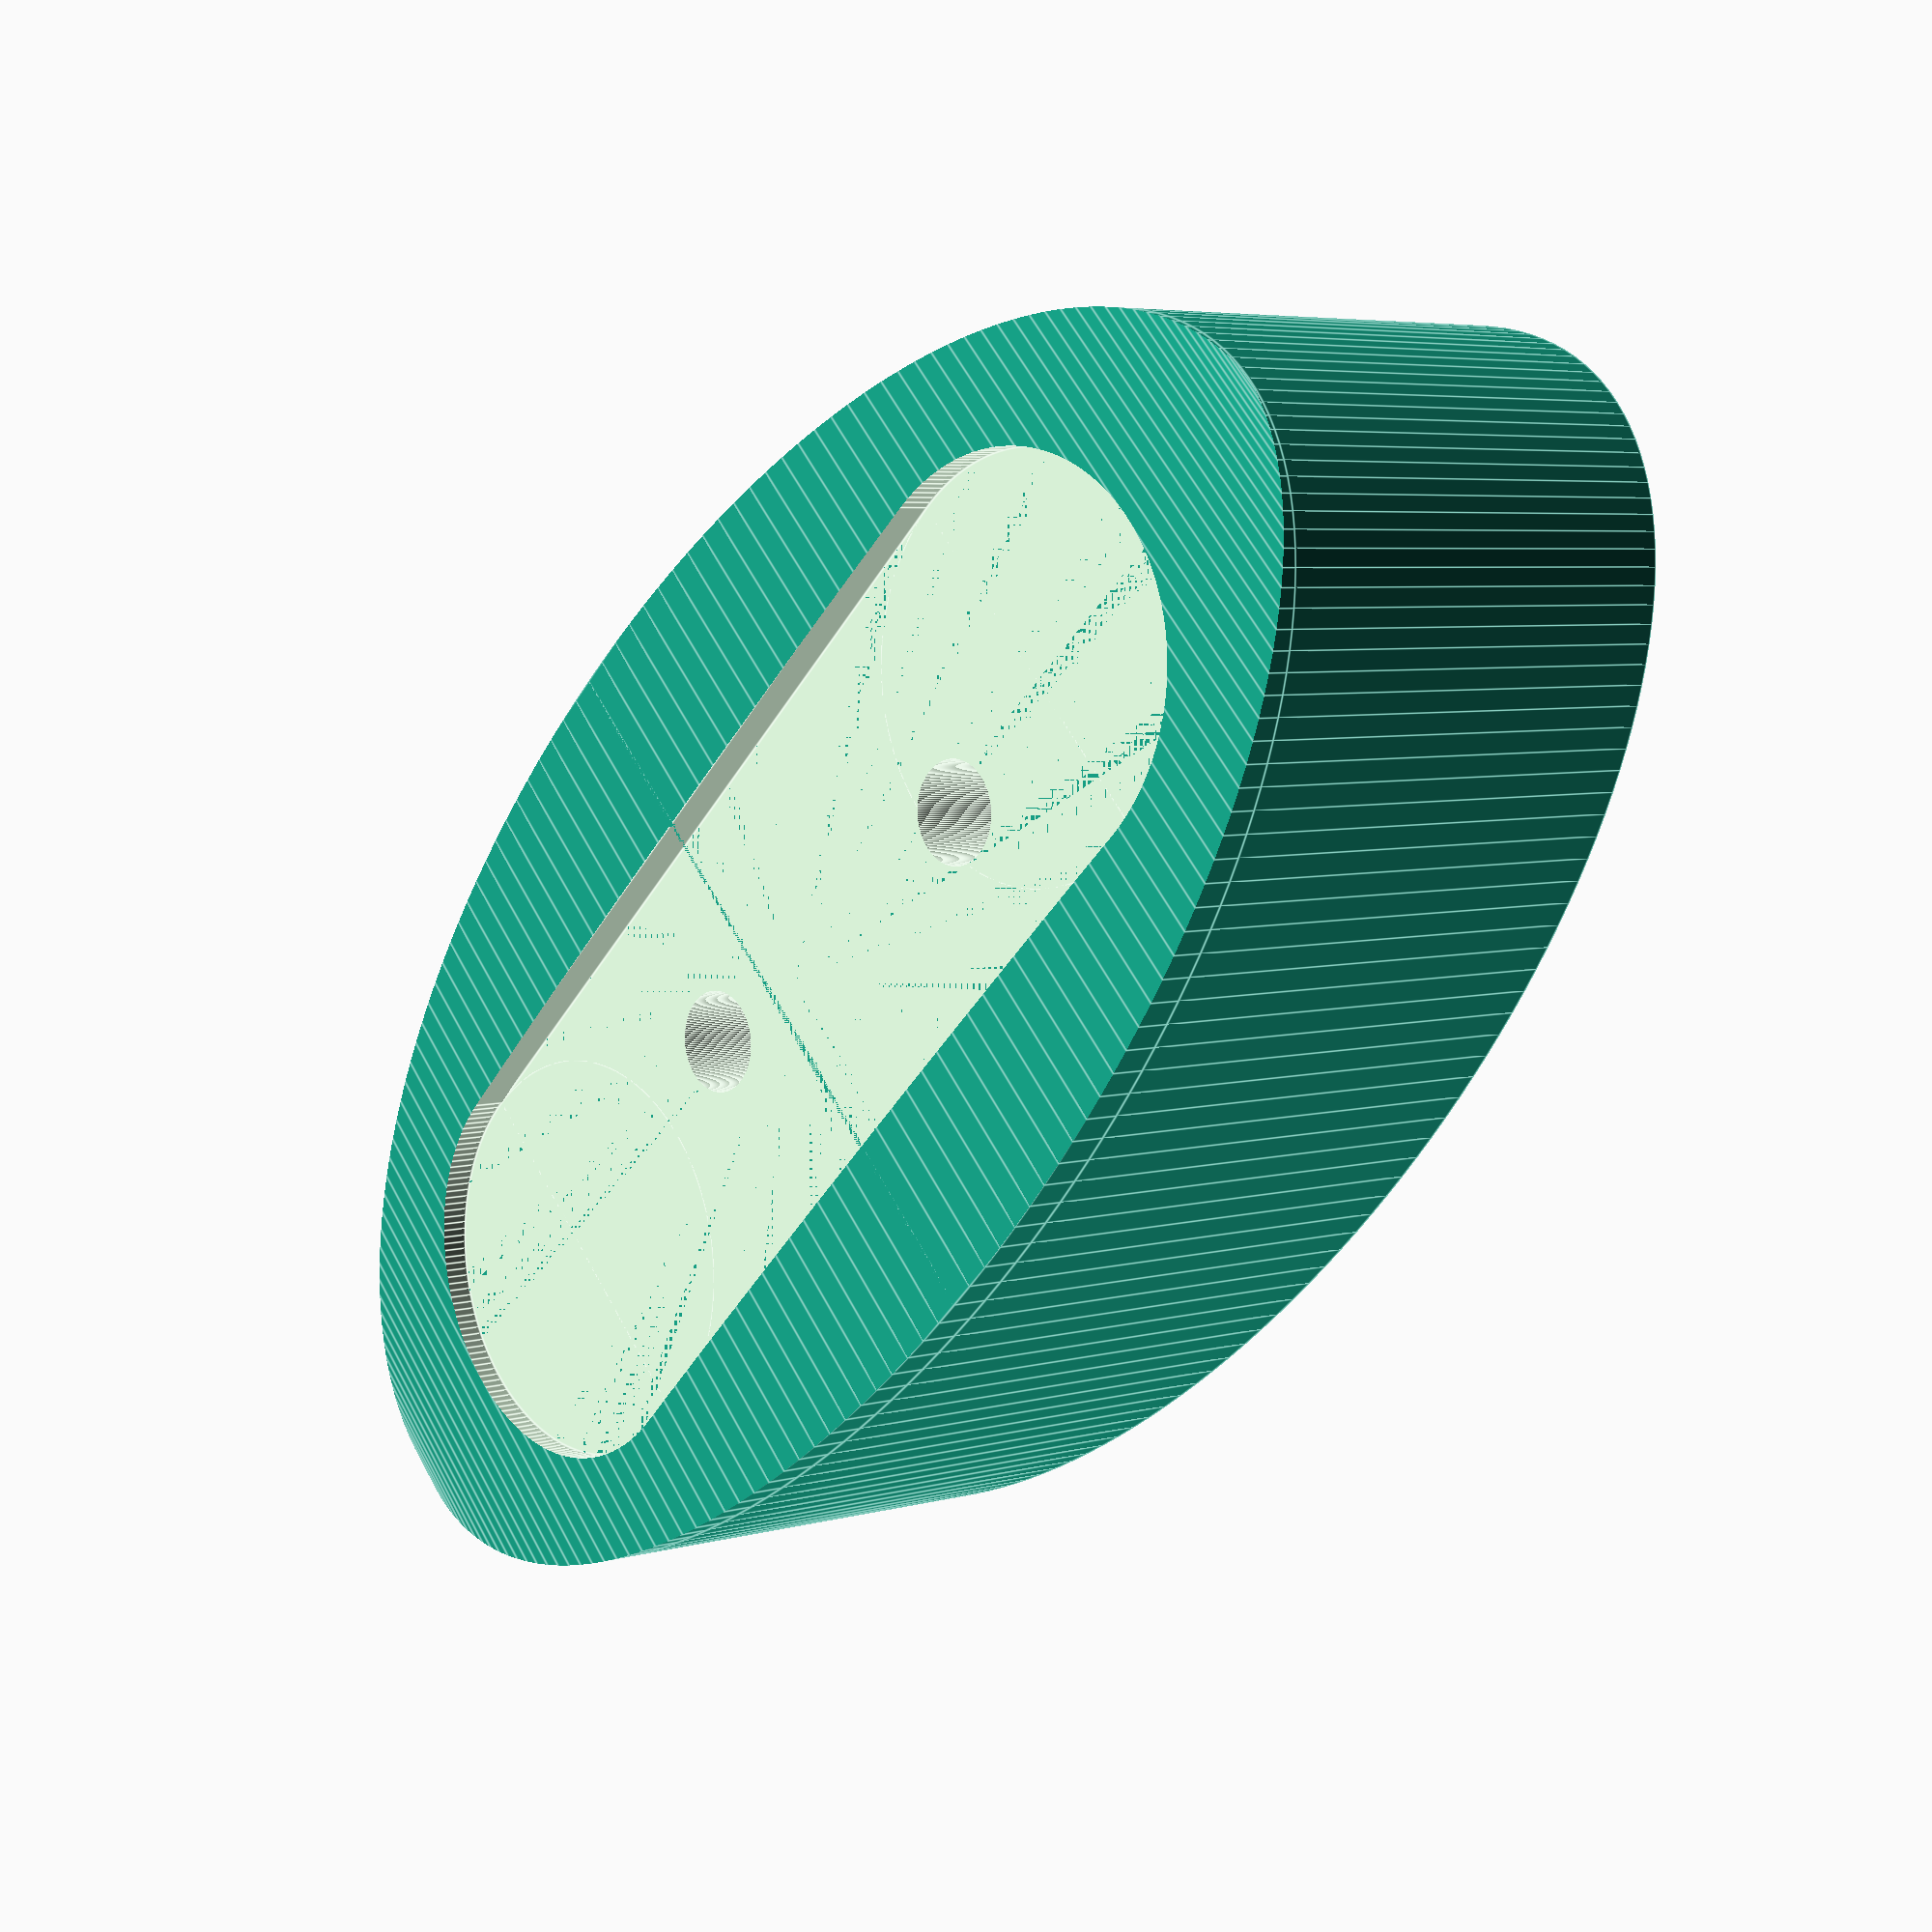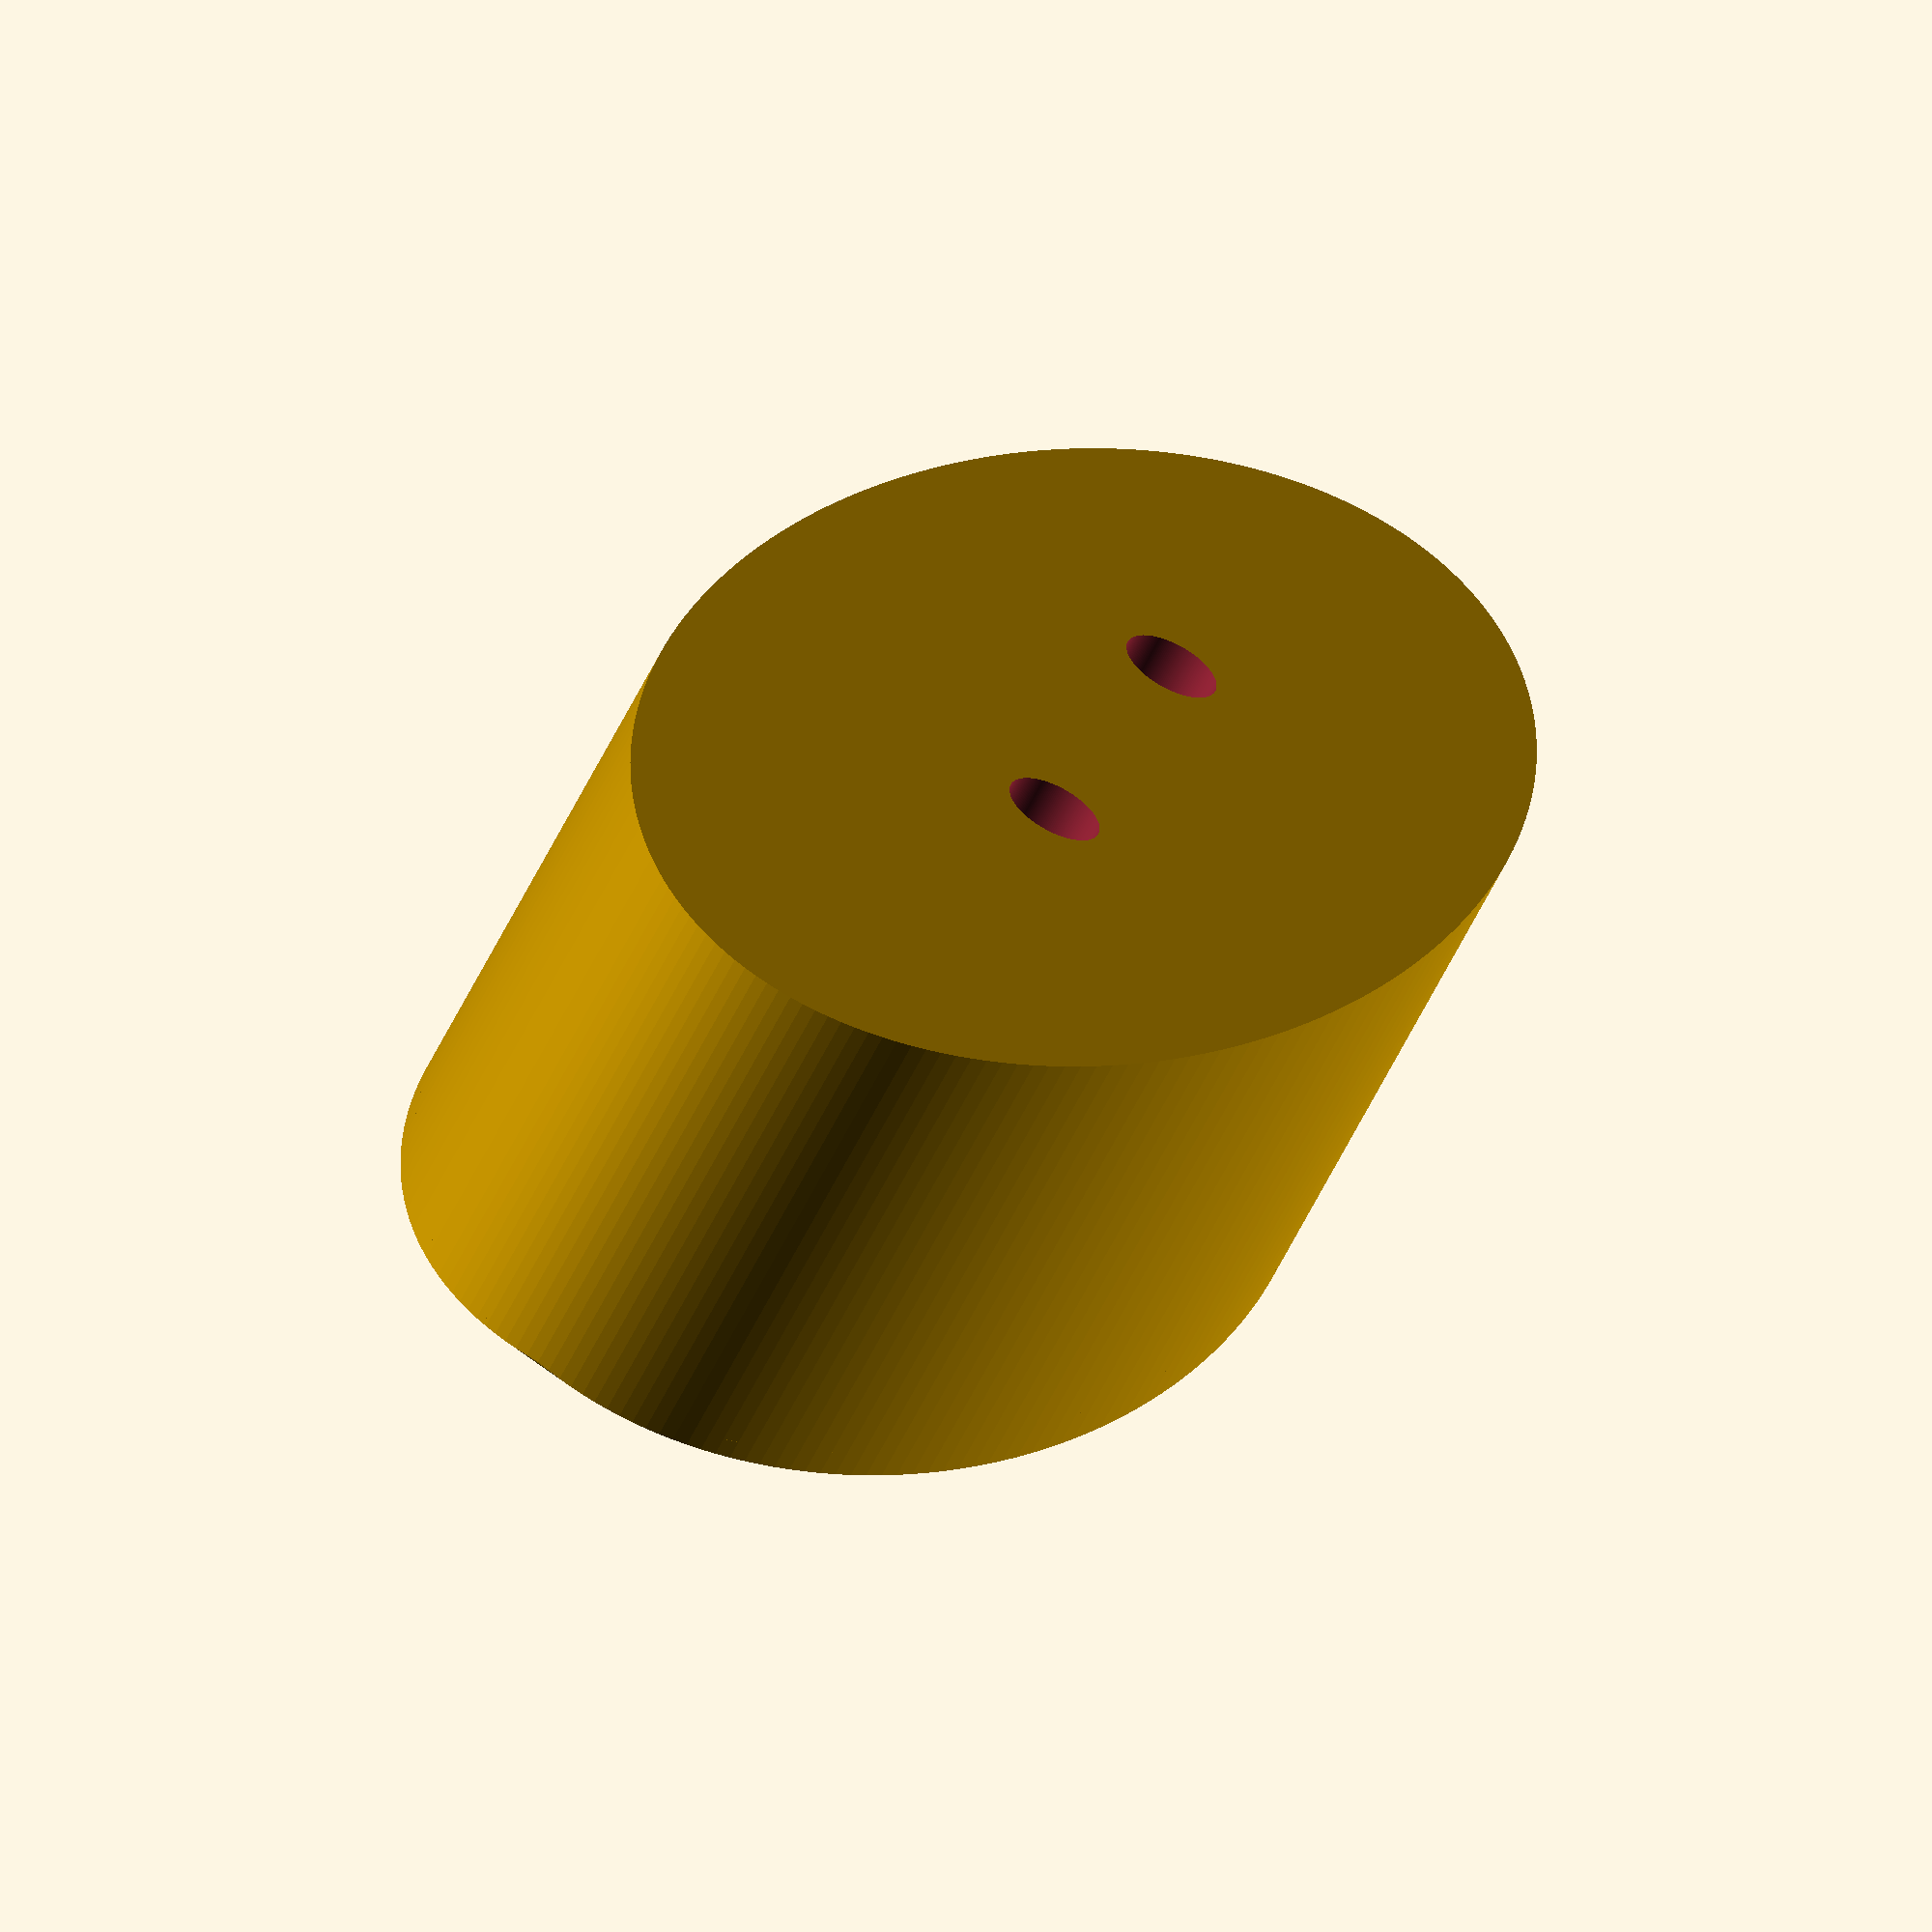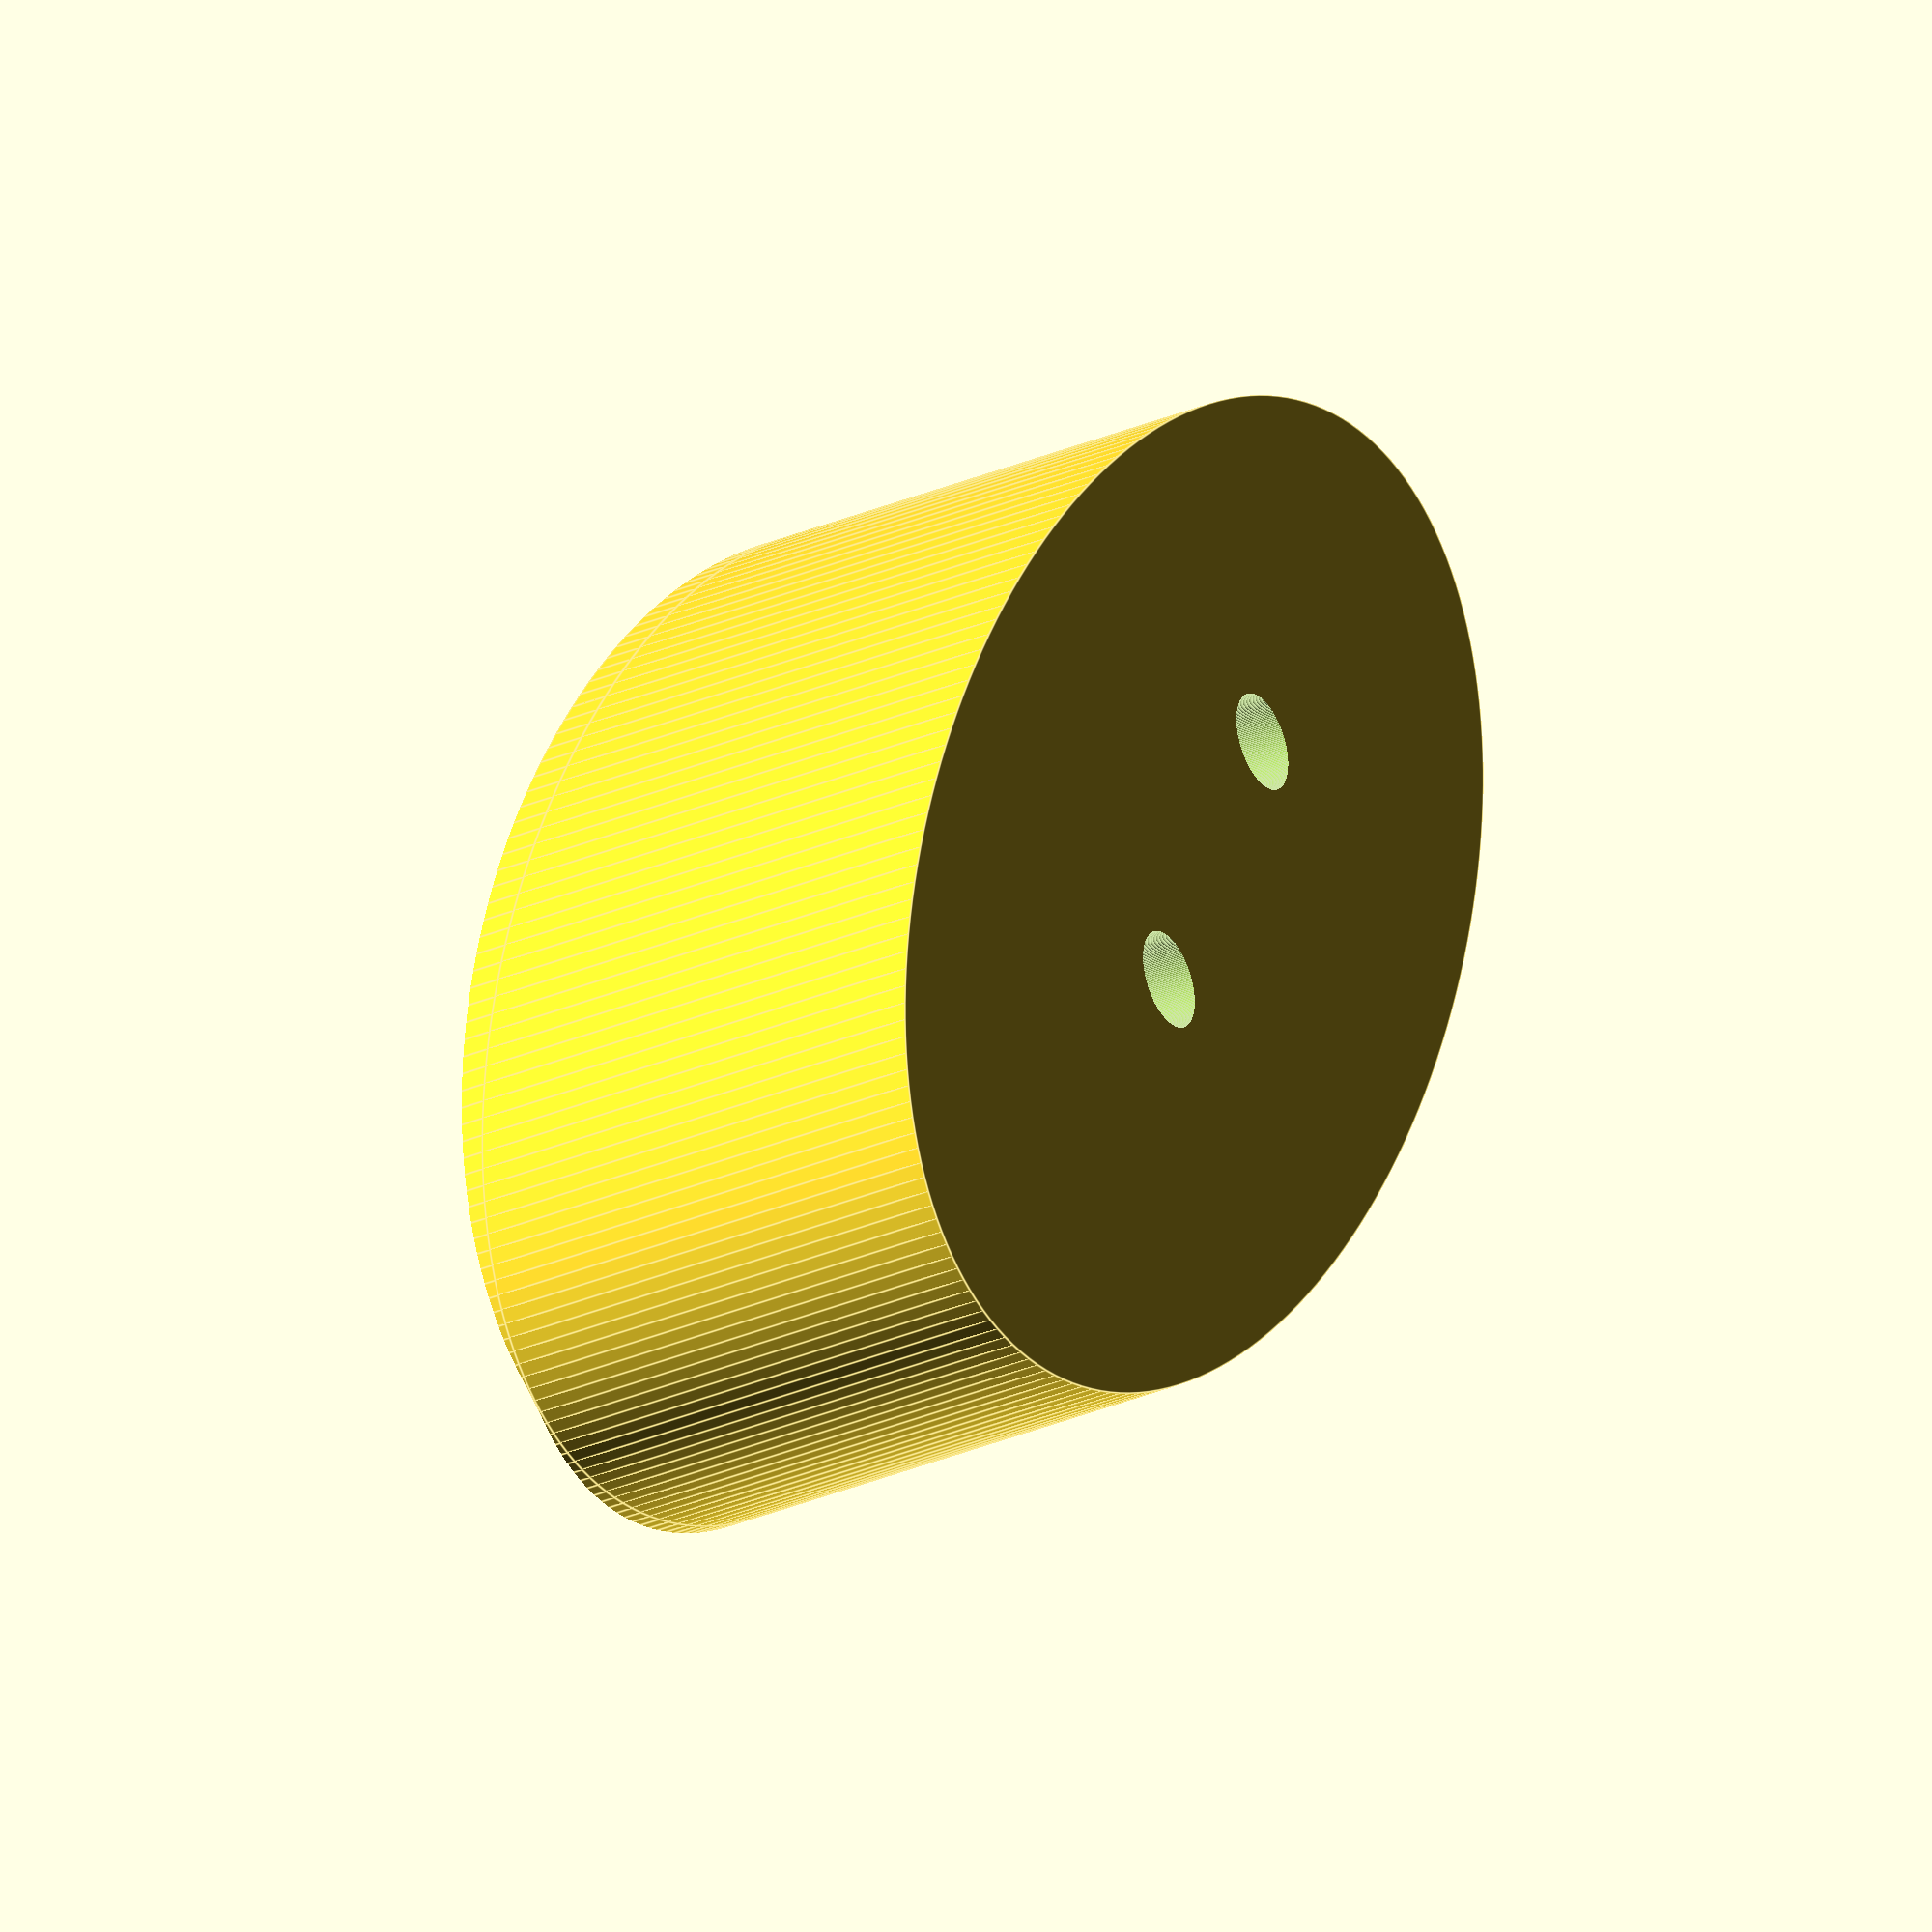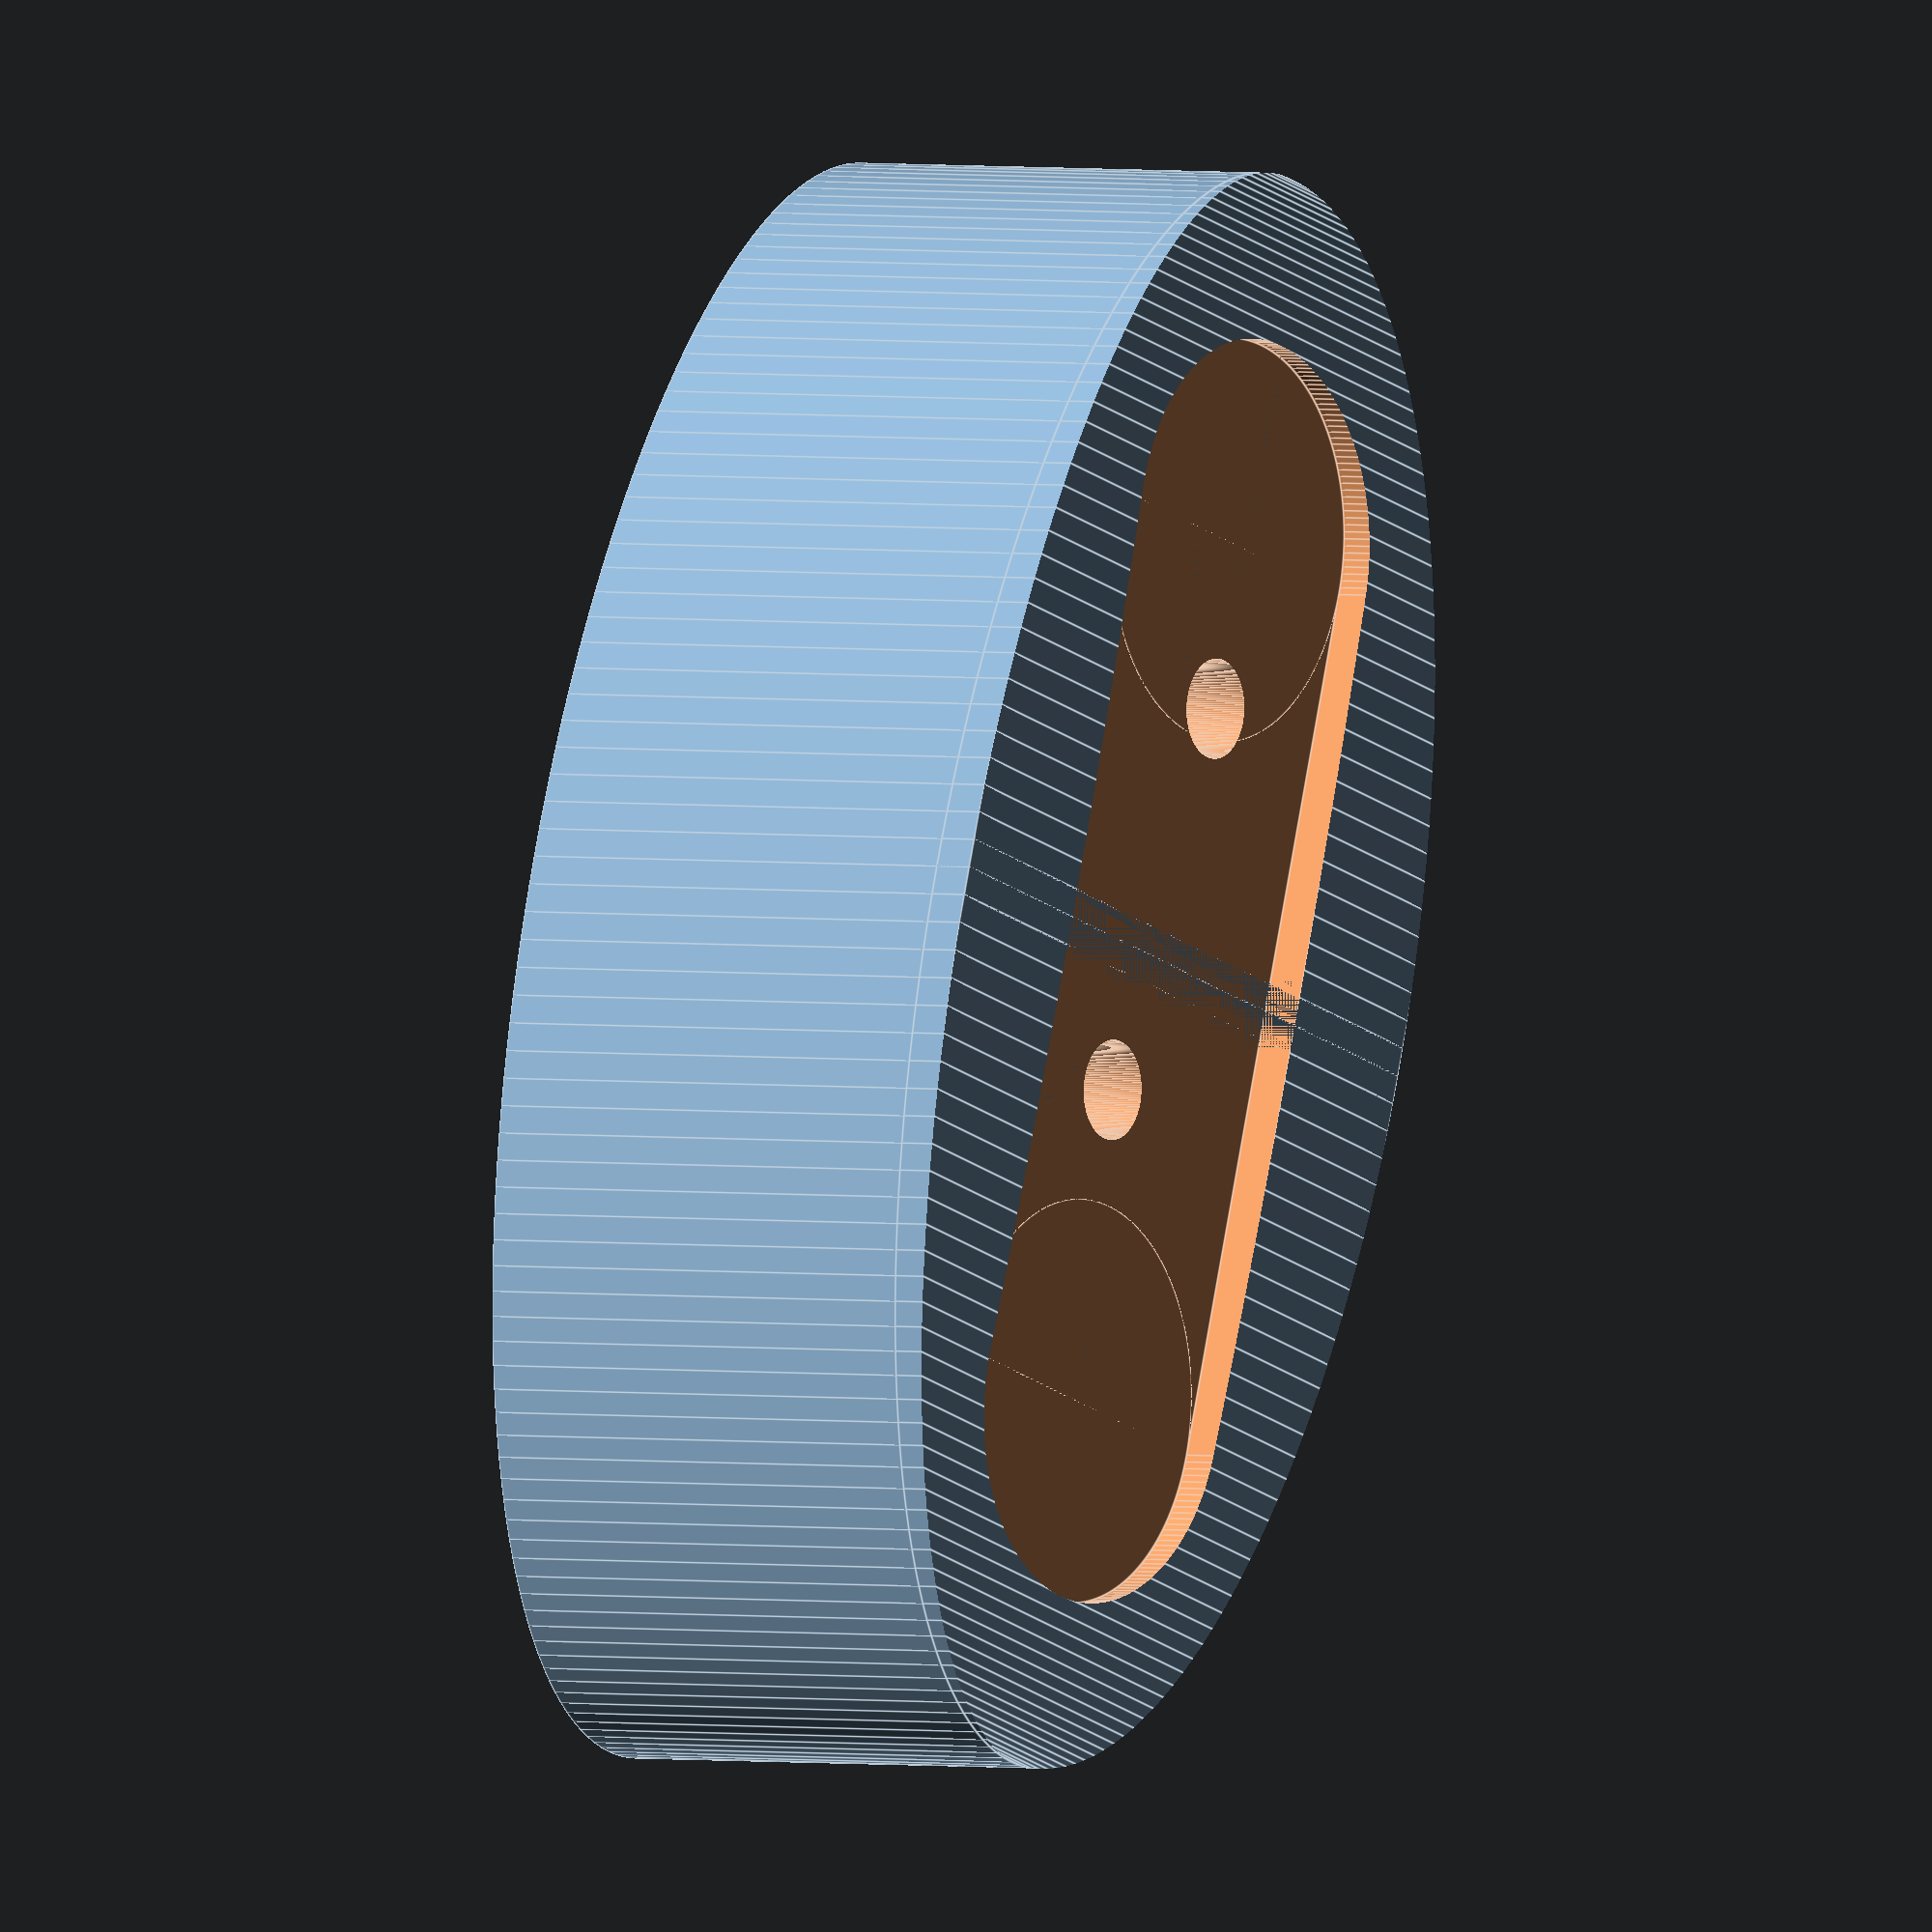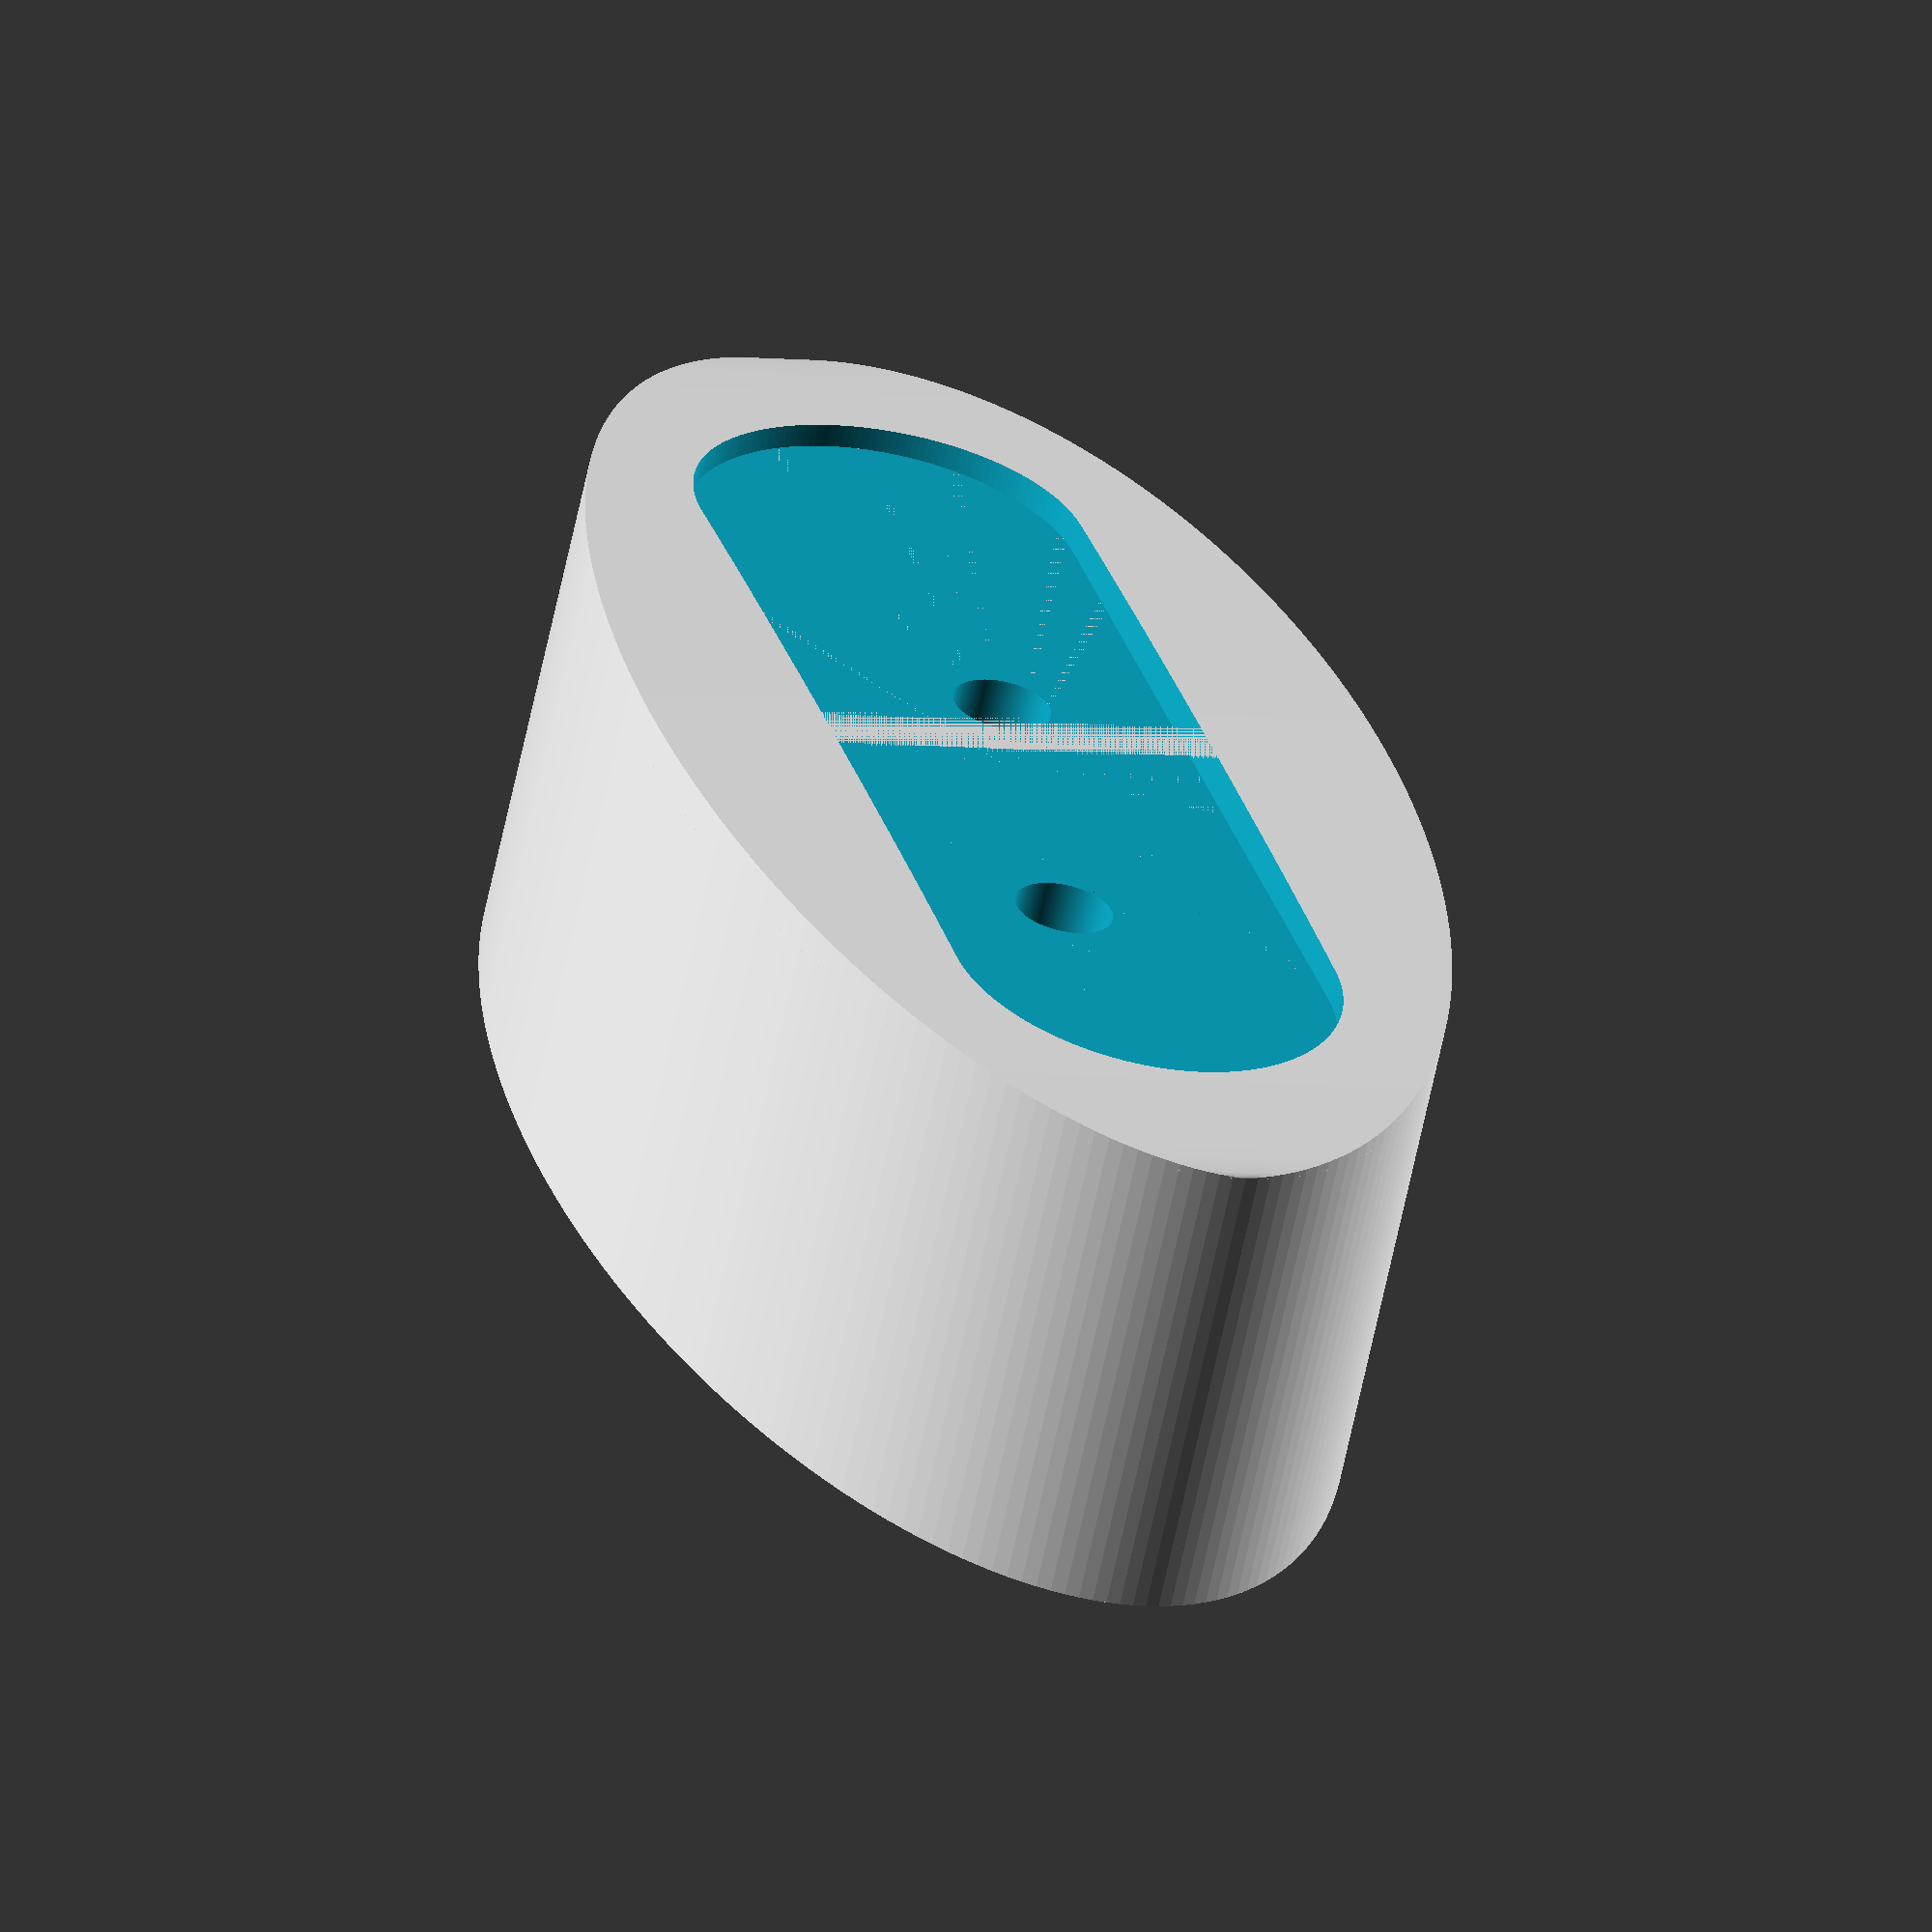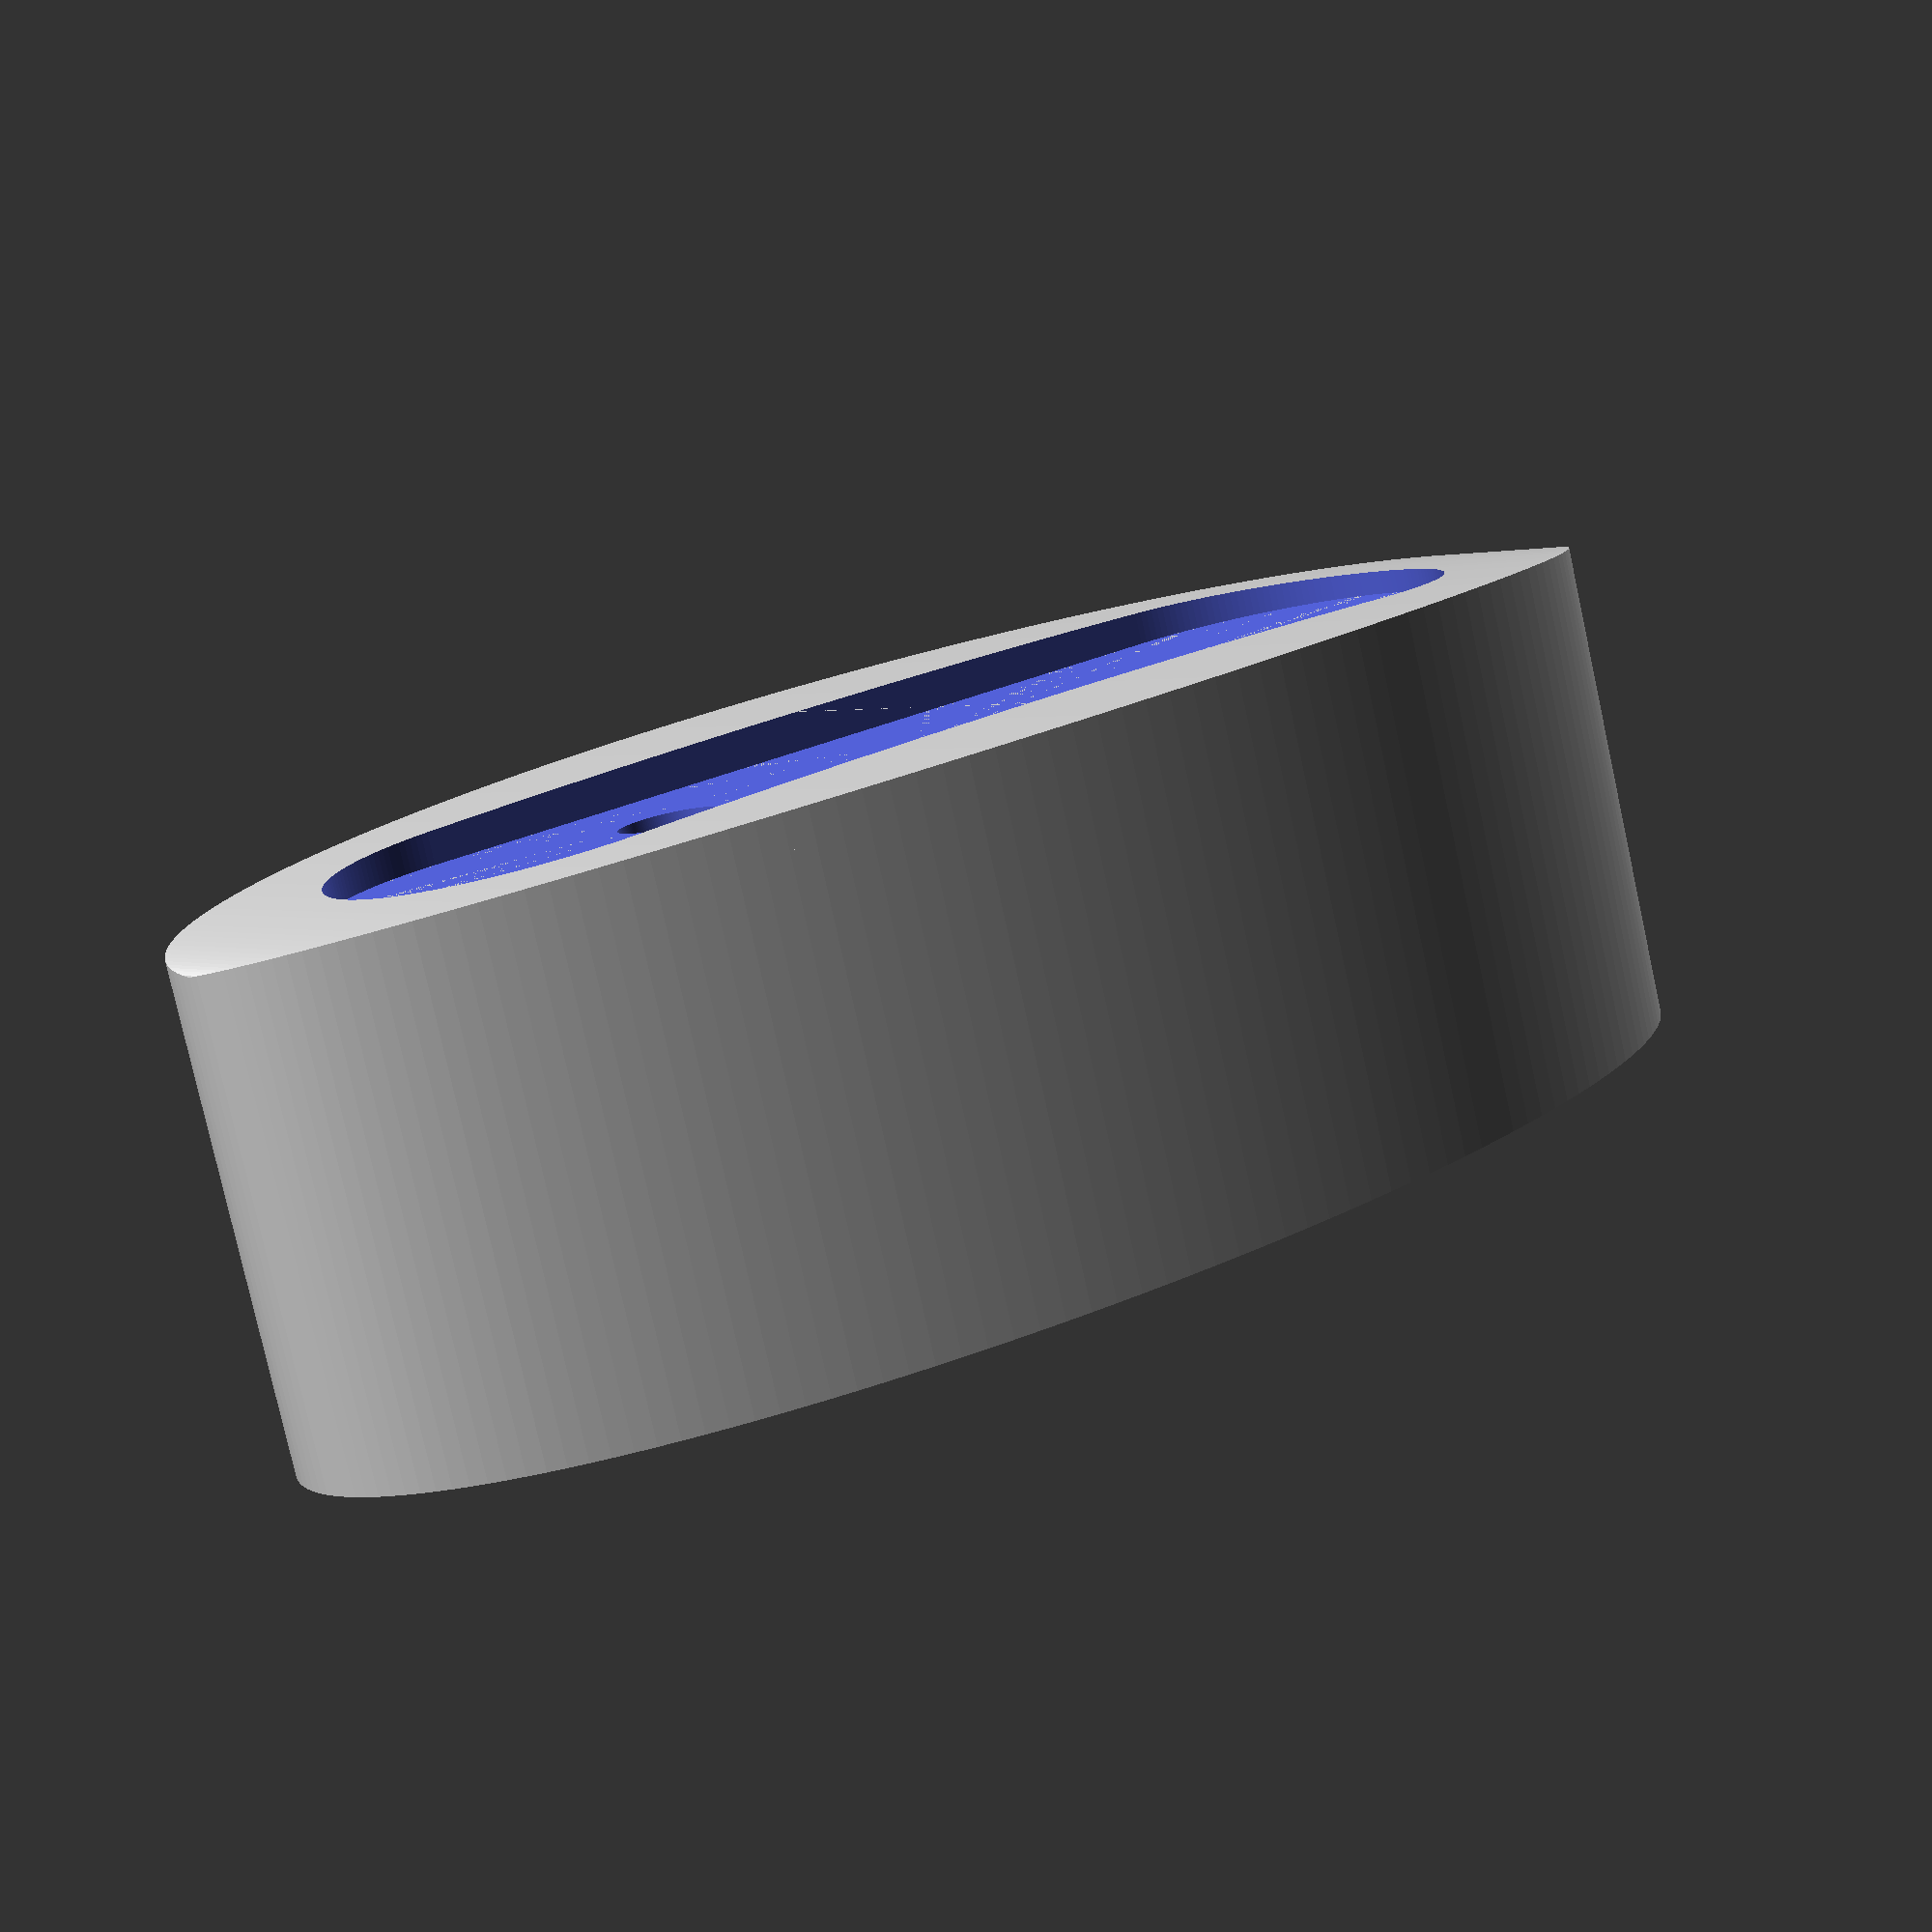
<openscad>
body_length = 83.3;
body_width = 39.5;
body_height = 25;
body_curve_gap = 2;
bracket_inner_length = 45.3;
bracket_inner_width = 20.5;
hole_diameter = 5.1;
hole_one_offset_x = -6.7;
hole_one_offset_y = -1.5;
hole_two_offset_x = 14.2;
hole_two_offset_y = 1.5;
hole_y_multiplier = -1;

module holes(){
    translate([hole_one_offset_x,hole_one_offset_y*hole_y_multiplier,-body_height/2]){
        cylinder(d=hole_diameter, h=body_height+body_curve_gap, $fn=180, center=true);
    }
    translate([hole_two_offset_x,hole_two_offset_y*hole_y_multiplier,-body_height/2]){
        cylinder(d=hole_diameter, h=body_height+body_curve_gap, $fn=180, center=true);
    }
}

module bracket(){
    translate([0,0,body_curve_gap/2]){
        union(){
            cube([bracket_inner_length,bracket_inner_width, body_curve_gap], center=true);
            translate([bracket_inner_length/2,0,0]){
                cylinder(d=bracket_inner_width, h=body_curve_gap, $fn=180, center=true);
            }
            translate([-bracket_inner_length/2,0,0]){
                cylinder(d=bracket_inner_width, h=body_curve_gap, $fn=180, center=true);
            }
        }
    }
}

module body_top(){
    intersection(){
        rotate([90,0,0]){
            scale([body_length,body_curve_gap*2,1]){
                    cylinder(d=1, h=body_width, $fn=180, center=true);
            }
        }
        scale([body_length,body_width,1]){
            cylinder(d=1, h=body_curve_gap, $fn=180);
        }
    }
}

module body_bottom(){
    scale([body_length,body_width,1]){
        cylinder(d=1, h=body_height, $fn=180);
    }
}

module body(){
    difference(){
        union(){
            body_top();
            translate([0,0,-body_height]){
                body_bottom();
            }
        }
        bracket();
        holes();
    }
}

body();
//bracket();
//holes();
</openscad>
<views>
elev=175.2 azim=136.8 roll=133.3 proj=p view=edges
elev=60.8 azim=243.6 roll=153.8 proj=o view=solid
elev=211.6 azim=56.0 roll=59.0 proj=o view=edges
elev=358.0 azim=287.2 roll=305.2 proj=o view=edges
elev=242.2 azim=253.1 roll=191.7 proj=o view=wireframe
elev=259.5 azim=324.1 roll=167.6 proj=p view=wireframe
</views>
